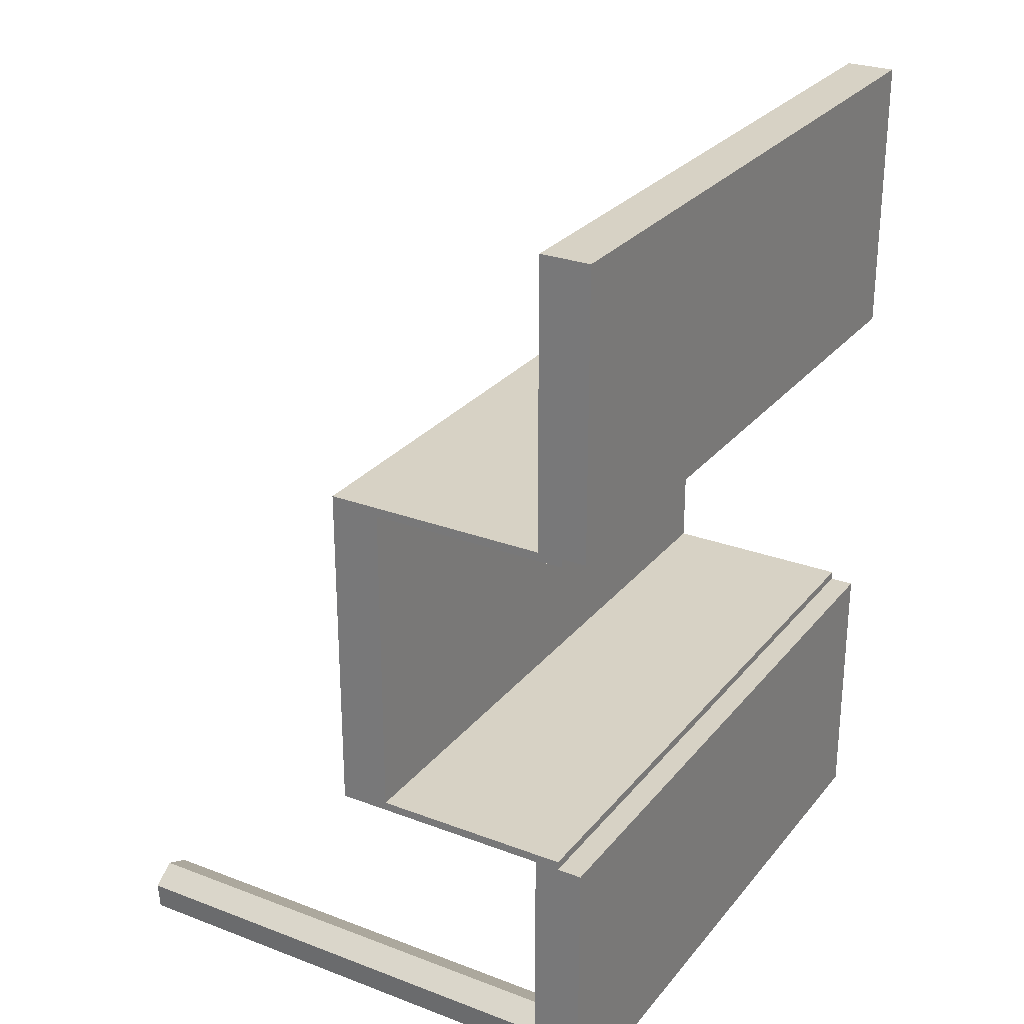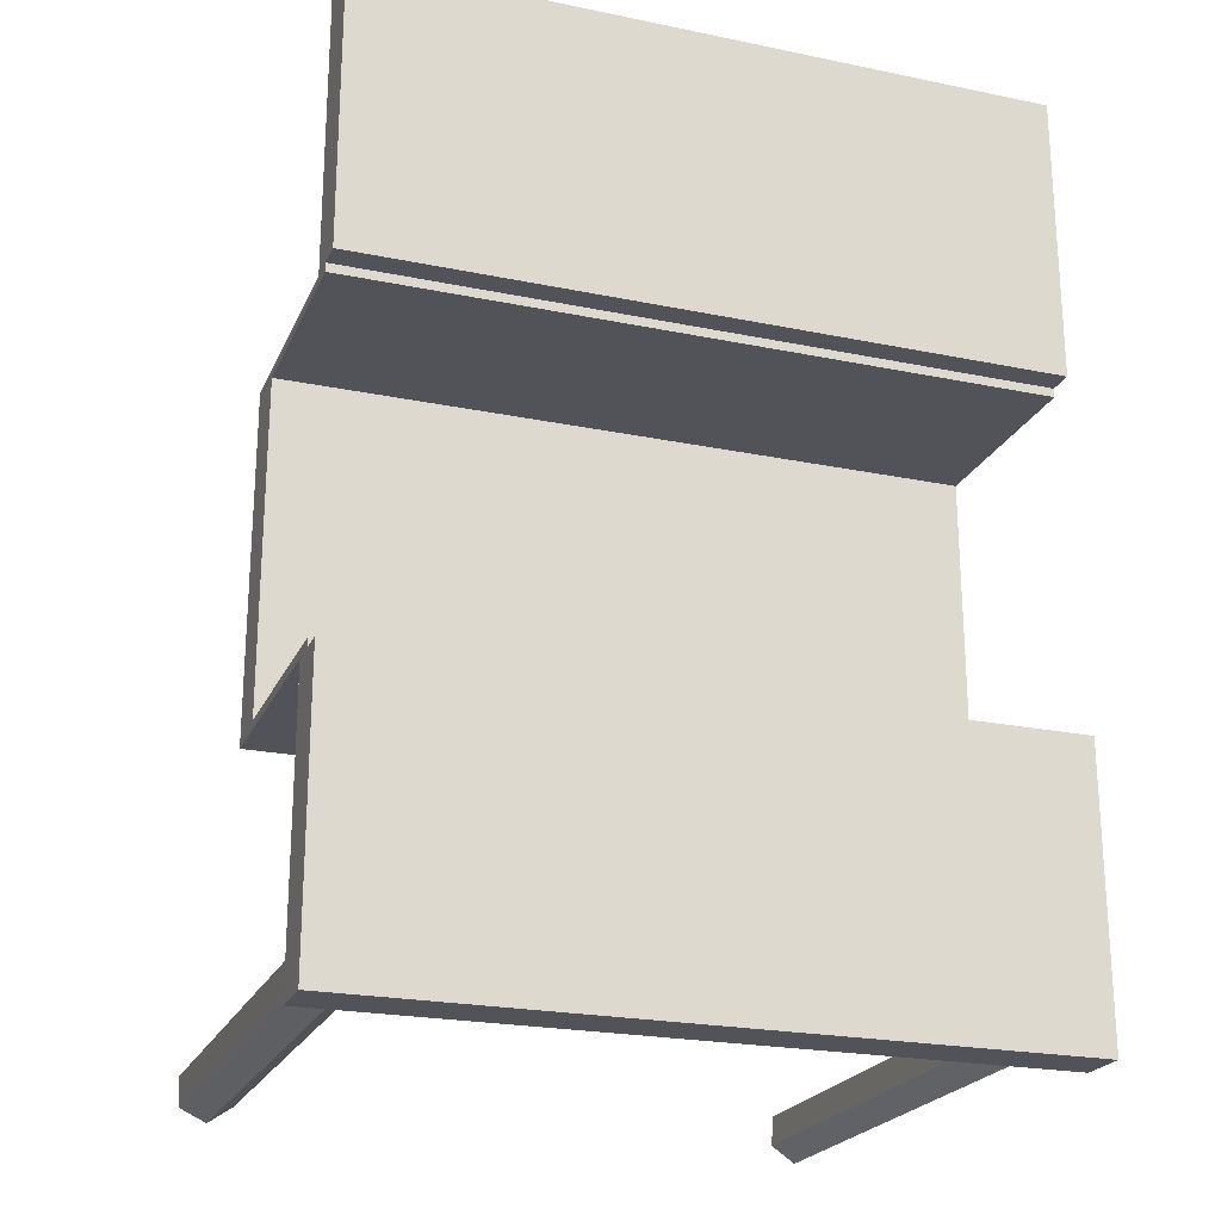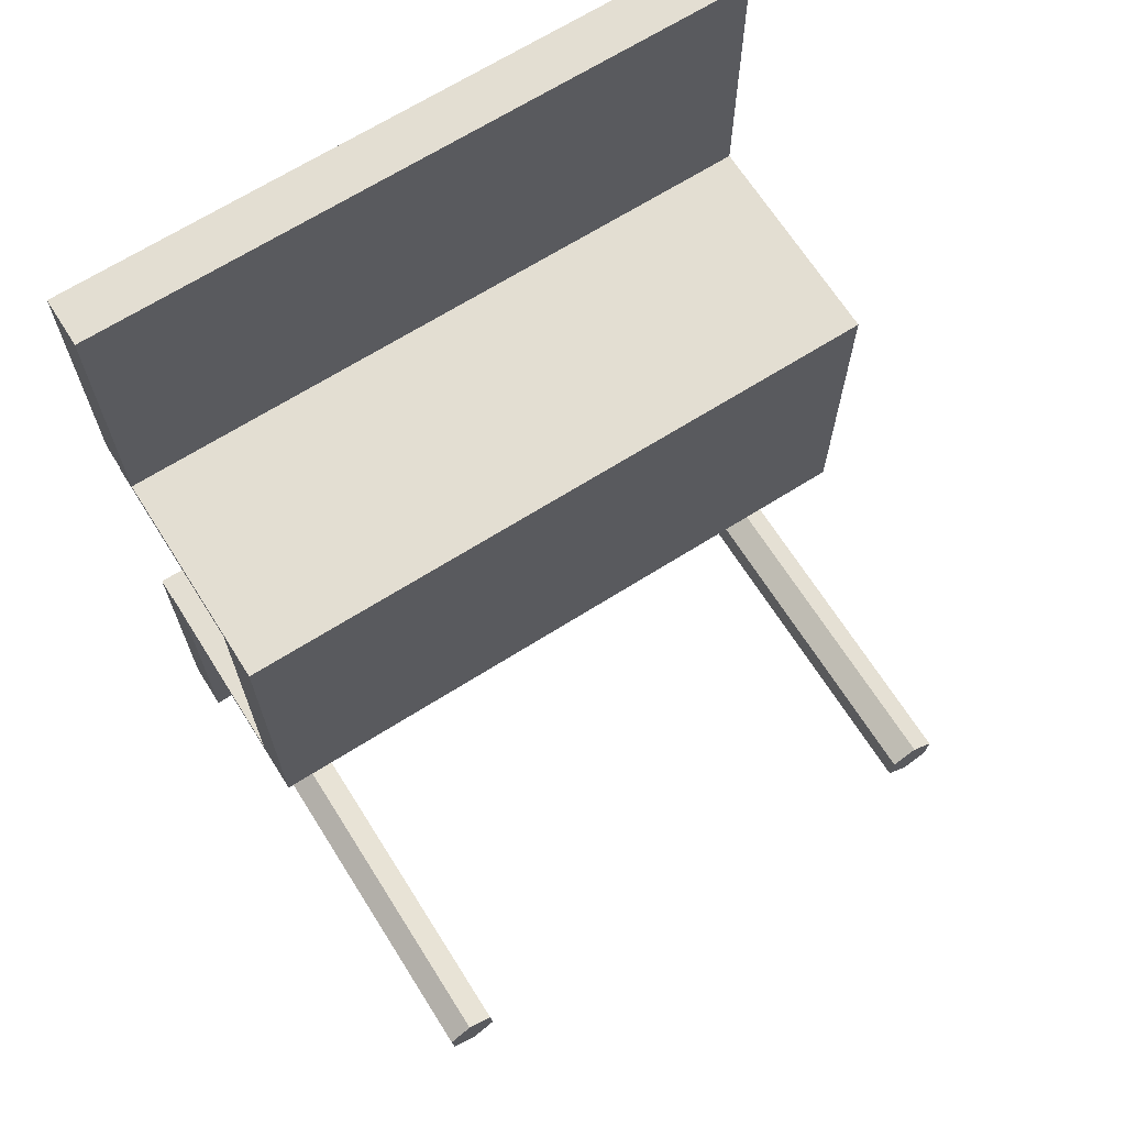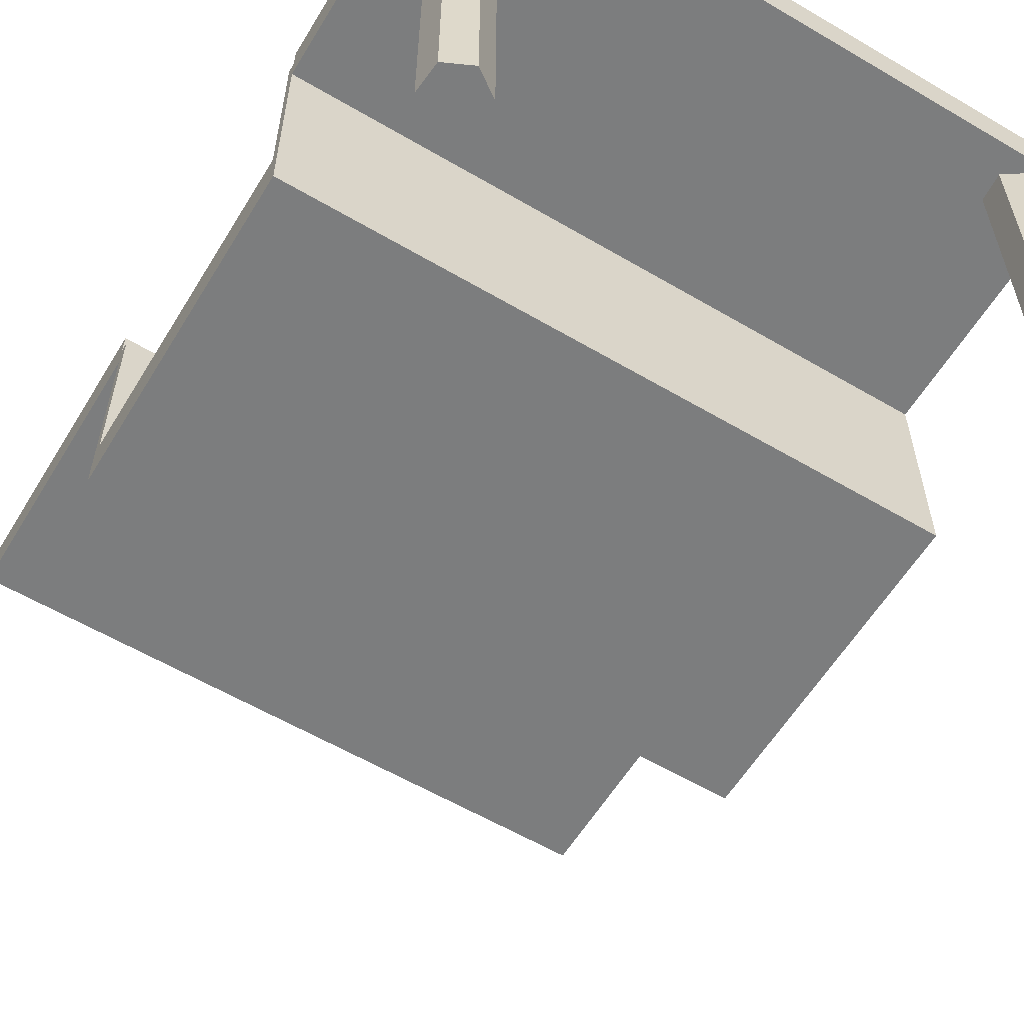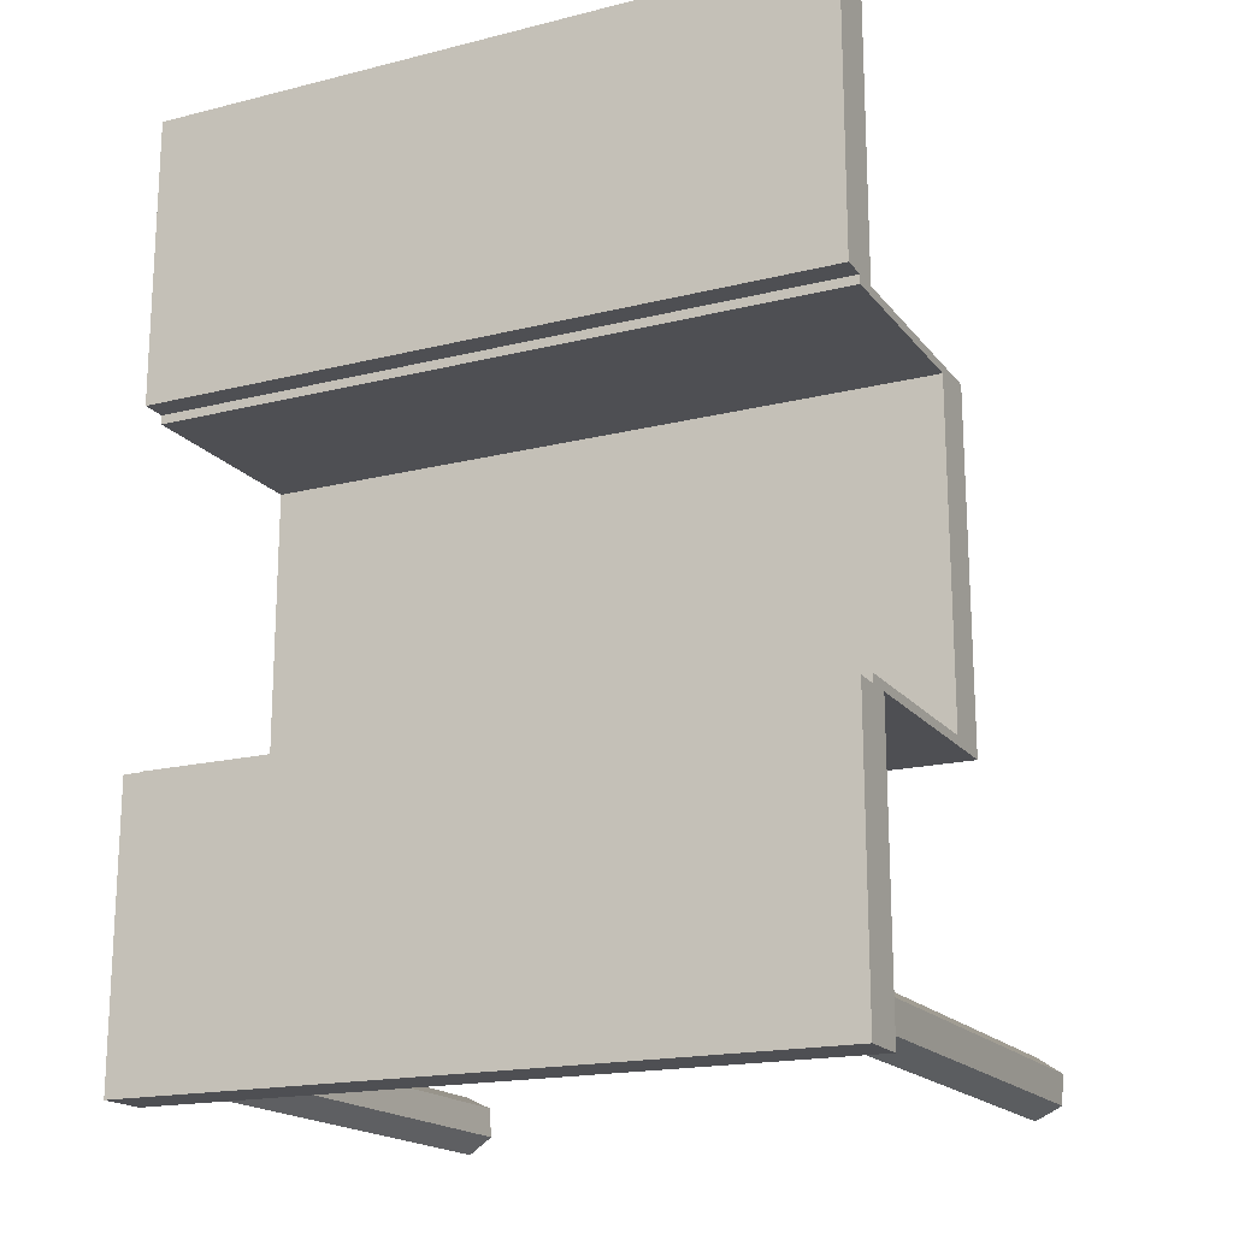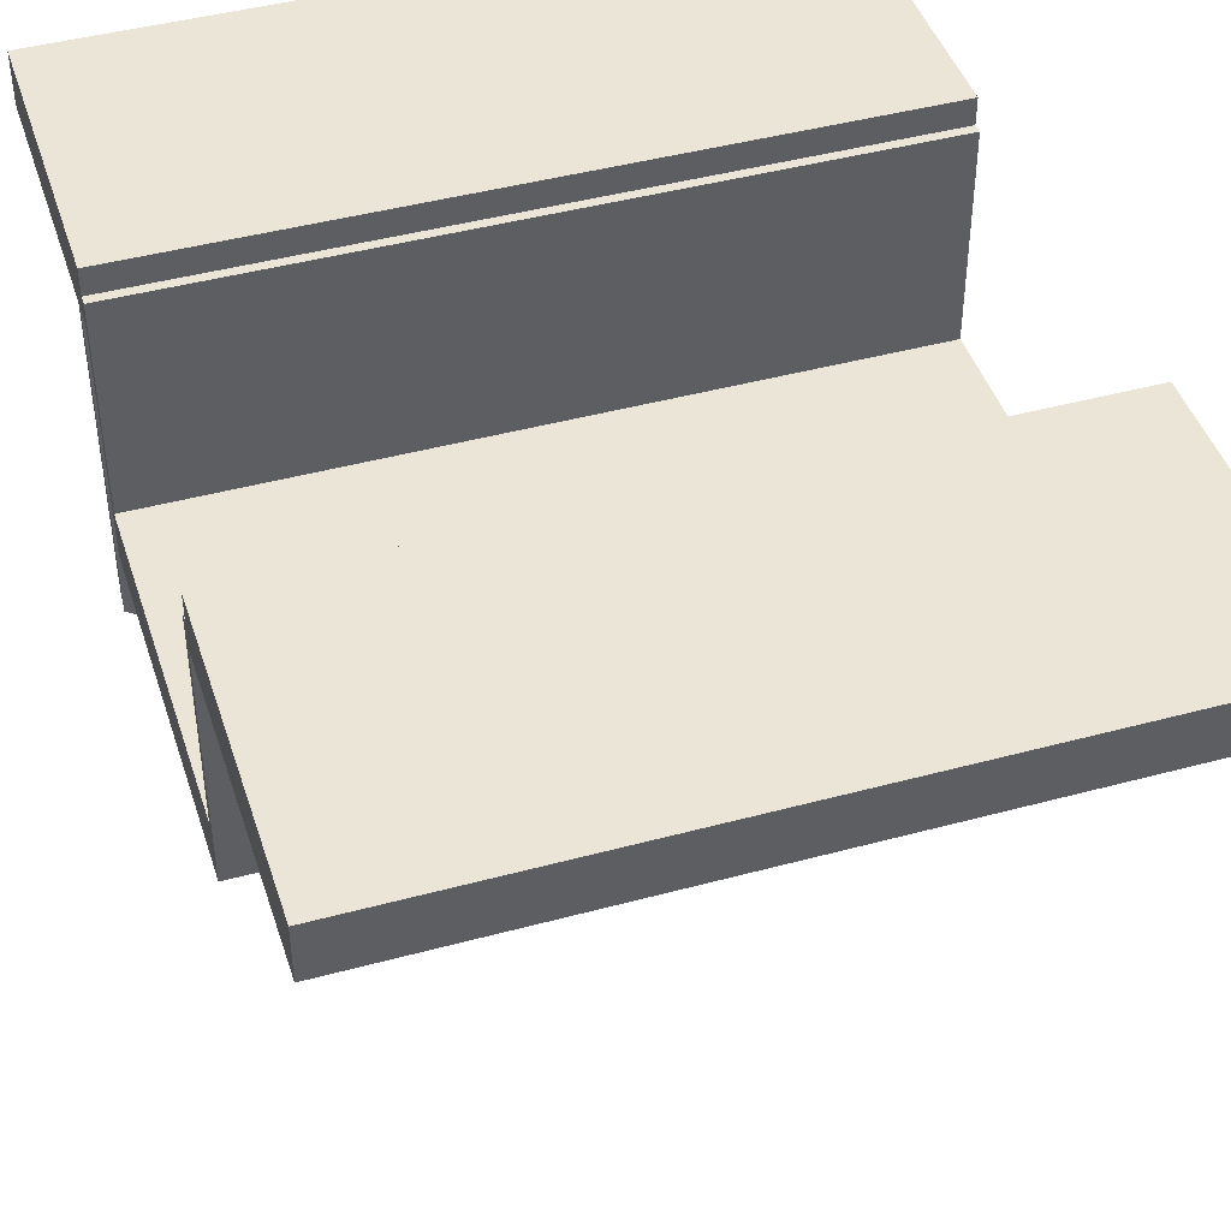
<metadata>
{"format":"obj","ext":"obj","renderer":"f3d","projection":"perspective","resolution":1024,"background":"white","views":[{"elev":27.2,"azim":-59.7,"up":"+Y"},{"elev":-22.6,"azim":-19.5,"up":"+Y"},{"elev":67.6,"azim":147.7,"up":"+Y"},{"elev":-59.0,"azim":-31.2,"up":"+Z"},{"elev":-18.2,"azim":25.9,"up":"+Y"},{"elev":44.2,"azim":162.4,"up":"+Z"}]}
</metadata>
<code>
v -13 -15.93 8
v -12.05 -15.28 8
v -12.05 -15.28 -12
v -13 -15.93 -12
v -12.9 -17.08 8
v -13 -15.93 8
v -13 -15.93 -12
v -12.9 -17.08 -12
v -11.86 -17.58 8
v -12.9 -17.08 8
v -12.9 -17.08 -12
v -11.86 -17.58 -12
v -10.91 -16.92 8
v -11.86 -17.58 8
v -11.86 -17.58 -12
v -10.91 -16.92 -12
v -11 -15.77 8
v -10.91 -16.92 8
v -10.91 -16.92 -12
v -11 -15.77 -12
v -12.05 -15.28 8
v -11 -15.77 8
v -11 -15.77 -12
v -12.05 -15.28 -12
v -12.05 -15.28 -12
v -11 -15.77 -12
v -10.91 -16.92 -12
v -11.86 -17.58 -12
v -12.9 -17.08 -12
v -13 -15.93 -12
v 10.65 -16.93 8
v 10.73 -15.78 8
v 10.73 -15.78 -12
v 10.65 -16.93 -12
v 11.6 -17.58 8
v 10.65 -16.93 8
v 10.65 -16.93 -12
v 11.6 -17.58 -12
v 12.64 -17.08 8
v 11.6 -17.58 8
v 11.6 -17.58 -12
v 12.64 -17.08 -12
v 12.73 -15.93 8
v 12.64 -17.08 8
v 12.64 -17.08 -12
v 12.73 -15.93 -12
v 11.77 -15.28 8
v 12.73 -15.93 8
v 12.73 -15.93 -12
v 11.77 -15.28 -12
v 10.73 -15.78 8
v 11.77 -15.28 8
v 11.77 -15.28 -12
v 10.73 -15.78 -12
v 10.73 -15.78 -12
v 11.77 -15.28 -12
v 12.73 -15.93 -12
v 12.64 -17.08 -12
v 11.6 -17.58 -12
v 10.65 -16.93 -12
v -12.05 -15.28 8
v -13 -15.93 8
v -12.9 -17.08 8
v -11.86 -17.58 8
v -10.91 -16.92 8
v -11 -15.77 8
v 10.73 -15.78 8
v 10.65 -16.93 8
v 11.6 -17.58 8
v 12.64 -17.08 8
v 12.73 -15.93 8
v 11.77 -15.28 8
v 13.57 -18.02 8
v -13.57 -18.02 8
v -13.57 -6.875 8
v 13.57 -6.875 8
v 13.57 -6.875 9
v -13.57 -6.875 9
v -13.57 -6.875 10
v 13.57 -6.875 10
v 13.57 -18.02 8
v 13.57 -18.02 10
v -13.57 -18.02 10
v -13.57 -18.02 8
v -13.57 -18.02 10
v 13.57 -18.02 10
v 13.57 -6.875 10
v -13.57 -6.875 10
v -13.57 6.875 8
v -13.57 18.37 8
v 13.57 18.37 8
v 13.57 6.875 8
v -13.57 18.37 8
v -13.57 18.37 10
v 13.57 18.37 10
v 13.57 18.37 8
v -13.57 6.875 9
v 13.57 6.875 9
v 13.57 6.875 10
v -13.57 6.875 10
v -13.57 18.37 10
v -13.57 6.875 10
v 13.57 6.875 10
v 13.57 18.37 10
v 13.57 6.875 9
v -13.57 6.875 9
v -13.57 6.525 9
v 13.57 6.525 9
v 13.57 6.525 1
v 13.57 6.525 9
v -13.57 6.525 9
v -13.57 6.525 1
v 13.57 6.525 1
v -13.57 6.525 1
v -13.57 -6.525 1
v 13.57 -6.525 1
v -13.57 -6.875 9
v 13.57 -6.875 9
v 13.57 -6.525 9
v -13.57 -6.525 9
v -13.57 -6.525 1
v -13.57 -6.525 9
v 13.57 -6.525 9
v 13.57 -6.525 1
v 13.57 -6.875 -1
v -13.57 -6.875 -1
v -13.57 6.875 -1
v 13.57 6.875 -1
v -13.57 -6.875 9
v -13.57 -6.525 9
v -13.57 -6.525 1
v -13.57 6.525 1
v -13.57 6.525 9
v -13.57 6.875 9
v -13.57 6.875 10
v -13.57 18.37 10
v -13.57 18.37 8
v -13.57 6.875 8
v -13.57 6.875 -1
v -13.57 -6.875 -1
v -13.57 -6.875 8
v -13.57 -18.02 8
v -13.57 -18.02 10
v -13.57 -6.875 10
v -13.57 6.875 8
v 13.57 6.875 8
v 13.57 6.875 -1
v -13.57 6.875 -1
v 13.57 6.875 -1
v 13.57 6.875 8
v 13.57 18.37 8
v 13.57 18.37 10
v 13.57 6.875 10
v 13.57 6.875 9
v 13.57 6.525 9
v 13.57 6.525 1
v 13.57 -6.525 1
v 13.57 -6.525 9
v 13.57 -6.875 9
v 13.57 -6.875 10
v 13.57 -18.02 10
v 13.57 -18.02 8
v 13.57 -6.875 8
v 13.57 -6.875 -1
v 13.57 -6.875 8
v -13.57 -6.875 8
v -13.57 -6.875 -1
v 13.57 -6.875 -1
g a46a2086-e2c1-11ea-9141-54bf646e7e1f
f 1 2 4
f 4 2 3
g a46bcf38-e2c1-11ea-96dc-54bf646e7e1f
f 5 6 8
f 8 6 7
g a46d086c-e2c1-11ea-869d-54bf646e7e1f
f 9 10 12
f 12 10 11
g a46e68c6-e2c1-11ea-9e5b-54bf646e7e1f
f 13 14 16
f 16 14 15
g a46fa202-e2c1-11ea-b3f4-54bf646e7e1f
f 17 18 20
f 20 18 19
g a471c62e-e2c1-11ea-921a-54bf646e7e1f
f 21 22 24
f 24 22 23
g a472d852-e2c1-11ea-a269-54bf646e7e1f
f 26 28 25
f 25 28 29
f 25 29 30
f 26 27 28
g a473ea50-e2c1-11ea-9202-54bf646e7e1f
f 31 32 34
f 34 32 33
g a47523a4-e2c1-11ea-b13e-54bf646e7e1f
f 35 36 38
f 38 36 37
g a47635a8-e2c1-11ea-8335-54bf646e7e1f
f 39 40 42
f 42 40 41
g a4776f06-e2c1-11ea-9878-54bf646e7e1f
f 43 44 46
f 46 44 45
g a478a82e-e2c1-11ea-9235-54bf646e7e1f
f 47 48 50
f 50 48 49
g a479ba40-e2c1-11ea-8099-54bf646e7e1f
f 51 52 54
f 54 52 53
g a47af36e-e2c1-11ea-a573-54bf646e7e1f
f 60 55 59
f 59 55 56
f 59 56 58
f 58 56 57
g a40fbcd8-e2c1-11ea-908a-54bf646e7e1f
f 62 75 61
f 61 75 72
f 61 72 66
f 66 72 67
f 66 67 65
f 65 67 68
f 65 68 64
f 64 68 69
f 64 69 74
f 74 69 73
f 73 69 70
f 73 70 71
f 75 62 74
f 74 62 63
f 74 63 64
f 73 71 76
f 76 71 72
f 76 72 75
g a410f610-e2c1-11ea-b26f-54bf646e7e1f
f 77 78 80
f 80 78 79
g a4120800-e2c1-11ea-9774-54bf646e7e1f
f 82 83 81
f 81 83 84
g a412f2ec-e2c1-11ea-9f46-54bf646e7e1f
f 85 86 88
f 88 86 87
g a3c567a4-e2c1-11ea-aed6-54bf646e7e1f
f 90 91 89
f 89 91 92
g a3c679b8-e2c1-11ea-b135-54bf646e7e1f
f 94 95 93
f 93 95 96
g a3c7b2fa-e2c1-11ea-a746-54bf646e7e1f
f 97 98 100
f 100 98 99
g a3c91358-e2c1-11ea-9fcc-54bf646e7e1f
f 102 103 101
f 101 103 104
g a386d9b6-e2c1-11ea-a6dc-54bf646e7e1f
f 105 106 108
f 108 106 107
g a38812e4-e2c1-11ea-826f-54bf646e7e1f
f 109 110 112
f 112 110 111
g a317339a-e2c1-11ea-8775-54bf646e7e1f
f 113 114 116
f 116 114 115
g a34e9174-e2c1-11ea-9edc-54bf646e7e1f
f 117 118 120
f 120 118 119
g a34f7c1a-e2c1-11ea-9b42-54bf646e7e1f
f 121 122 124
f 124 122 123
g a31360c0-e2c1-11ea-840c-54bf646e7e1f
f 125 126 128
f 128 126 127
g a313d658-e2c1-11ea-83f5-54bf646e7e1f
f 130 141 129
f 129 141 142
f 129 142 143
f 130 131 141
f 141 131 140
f 140 131 132
f 140 132 139
f 139 132 138
f 138 132 133
f 138 133 134
f 135 136 134
f 134 136 137
f 134 137 138
f 143 144 129
g a31472d0-e2c1-11ea-b23c-54bf646e7e1f
f 145 146 148
f 148 146 147
g a315fa3a-e2c1-11ea-a151-54bf646e7e1f
f 150 156 149
f 149 156 157
f 149 157 164
f 164 157 163
f 163 157 158
f 163 158 159
f 151 154 150
f 150 154 155
f 150 155 156
f 151 152 154
f 154 152 153
f 160 161 159
f 159 161 162
f 159 162 163
g a316be40-e2c1-11ea-aefc-54bf646e7e1f
f 165 166 168
f 168 166 167

</code>
